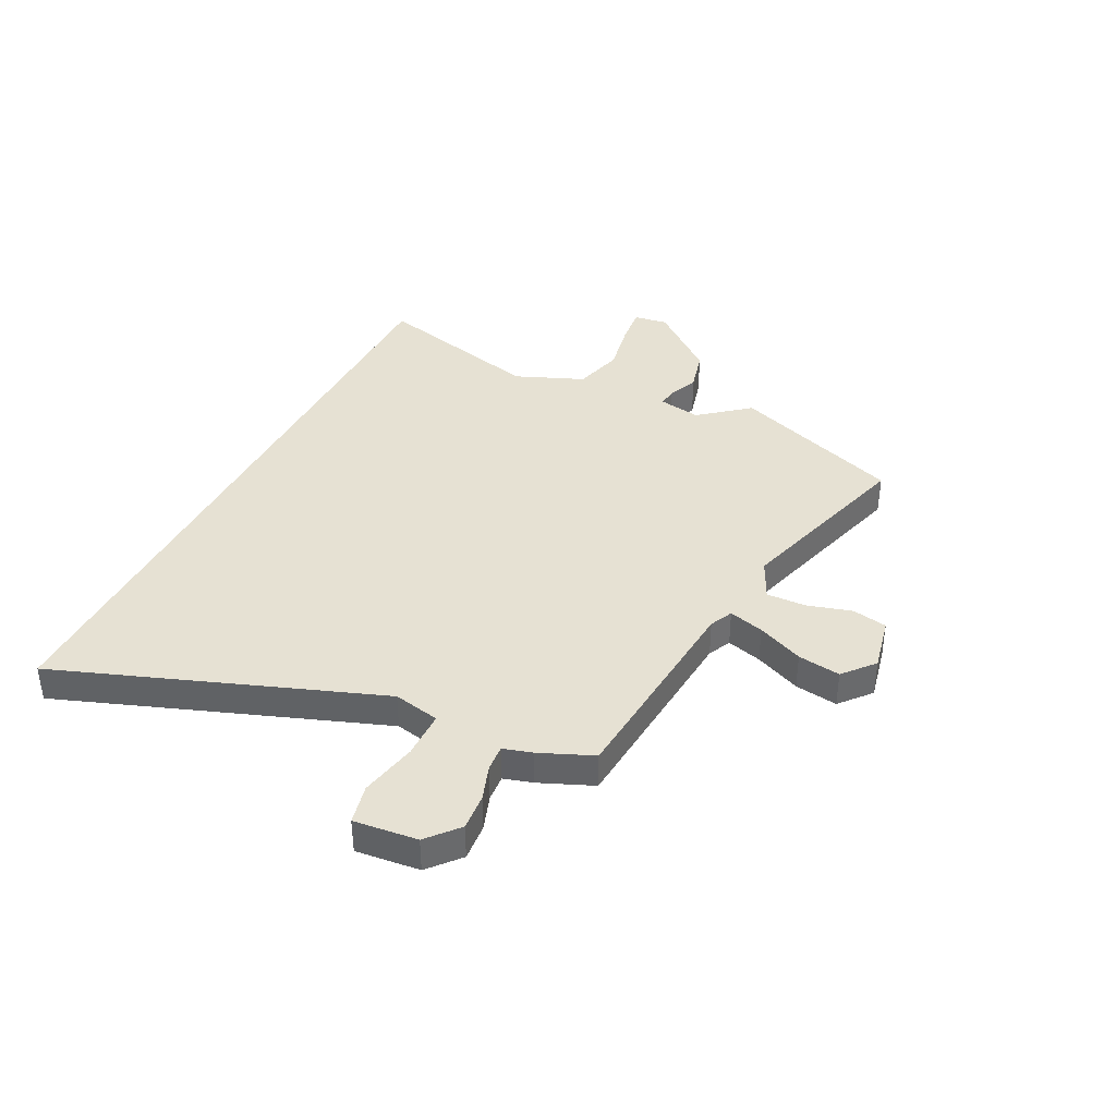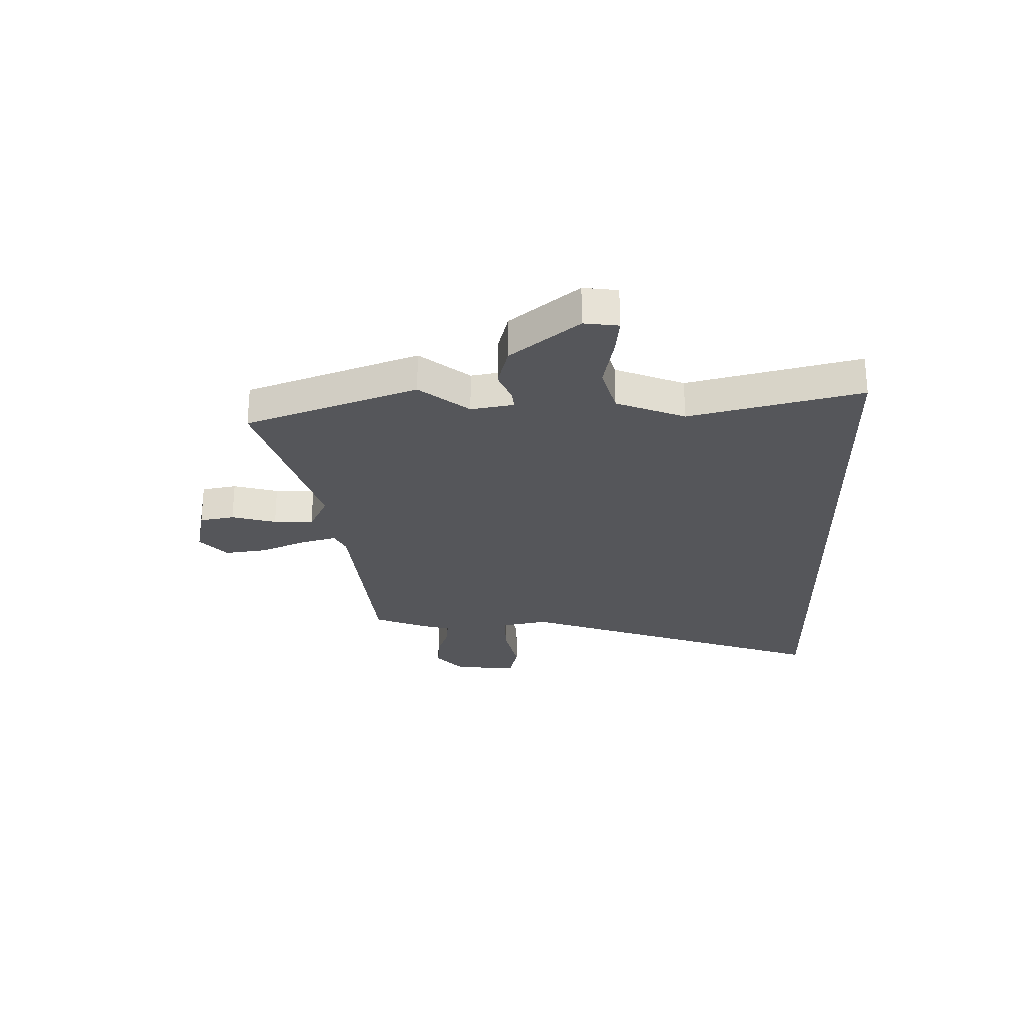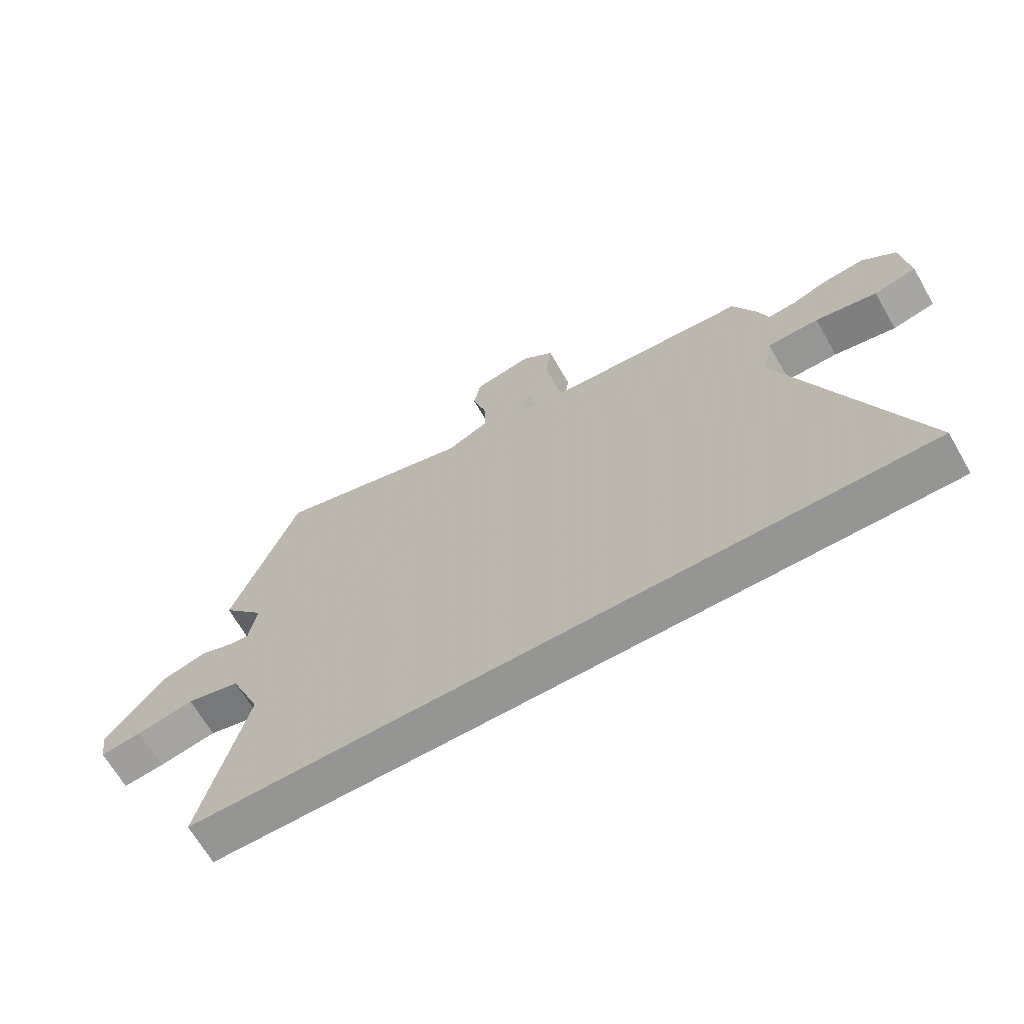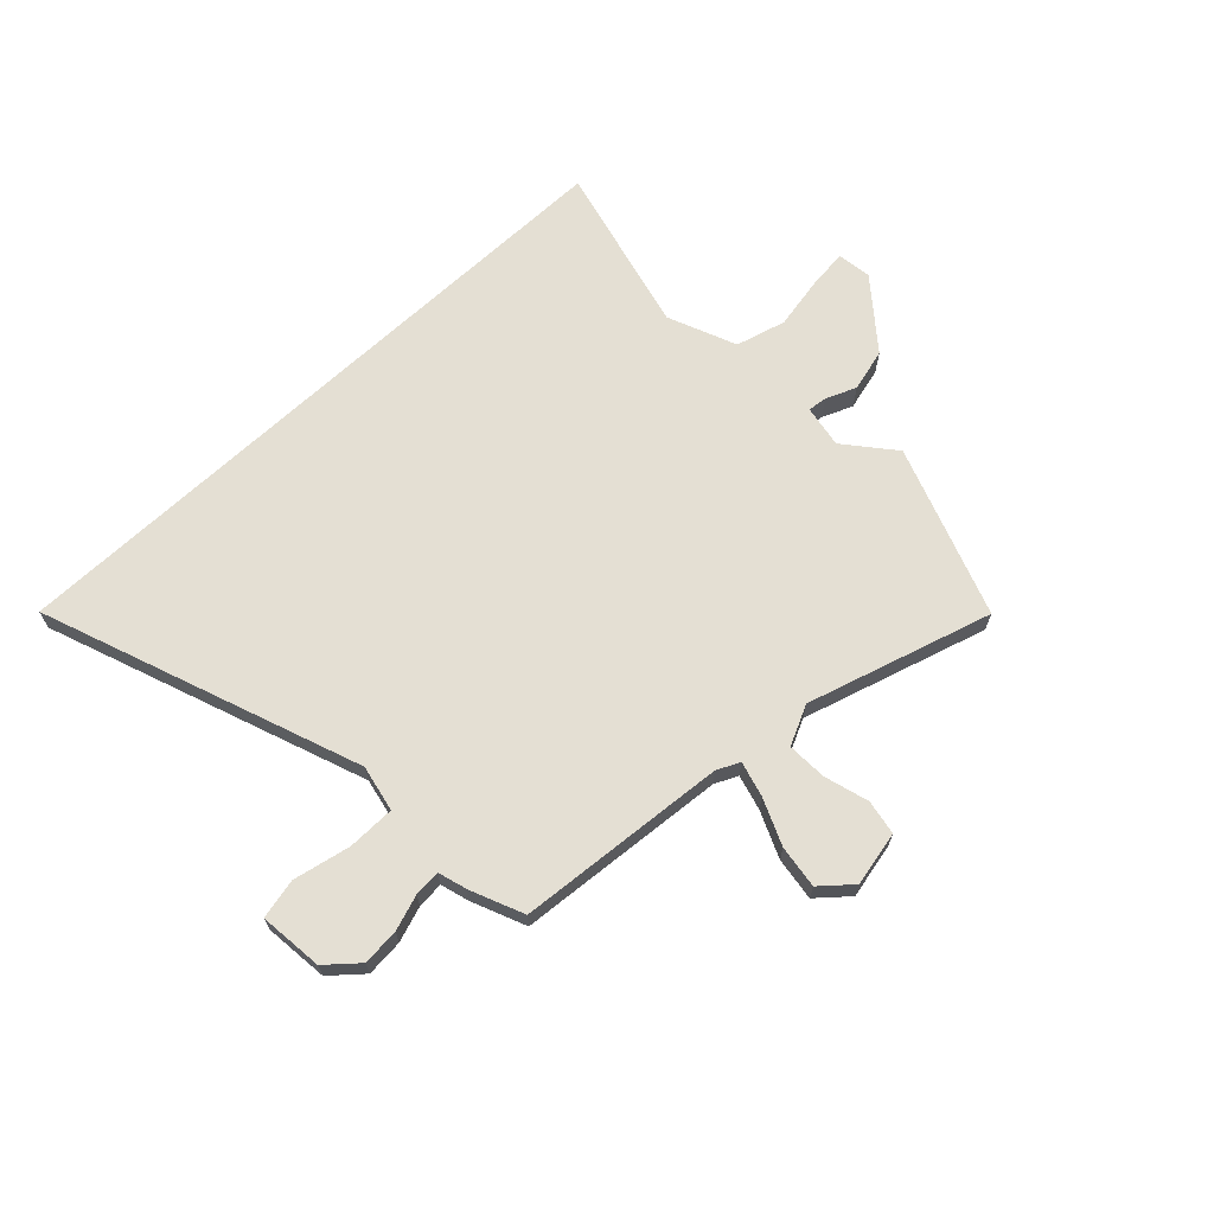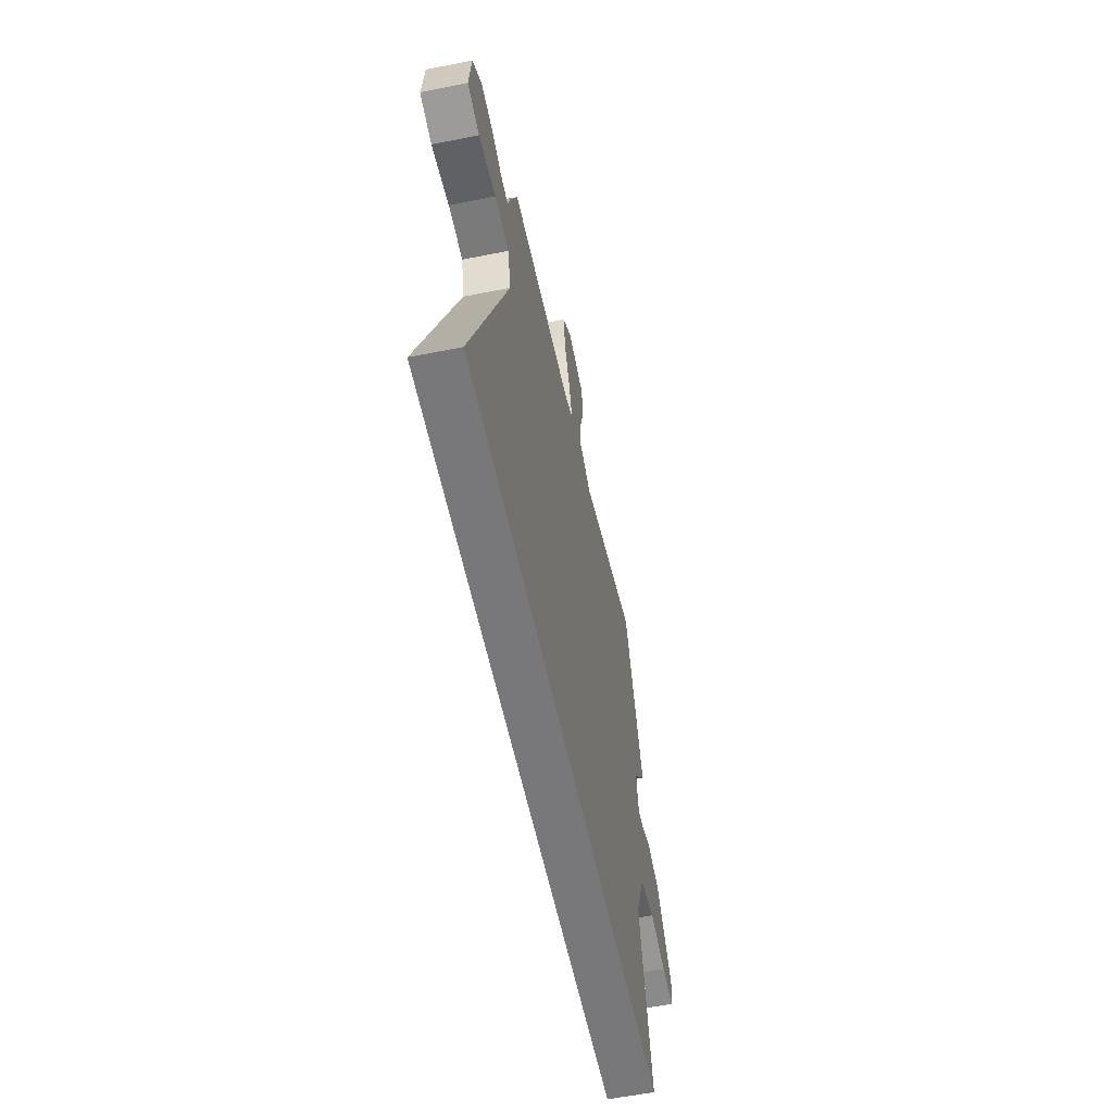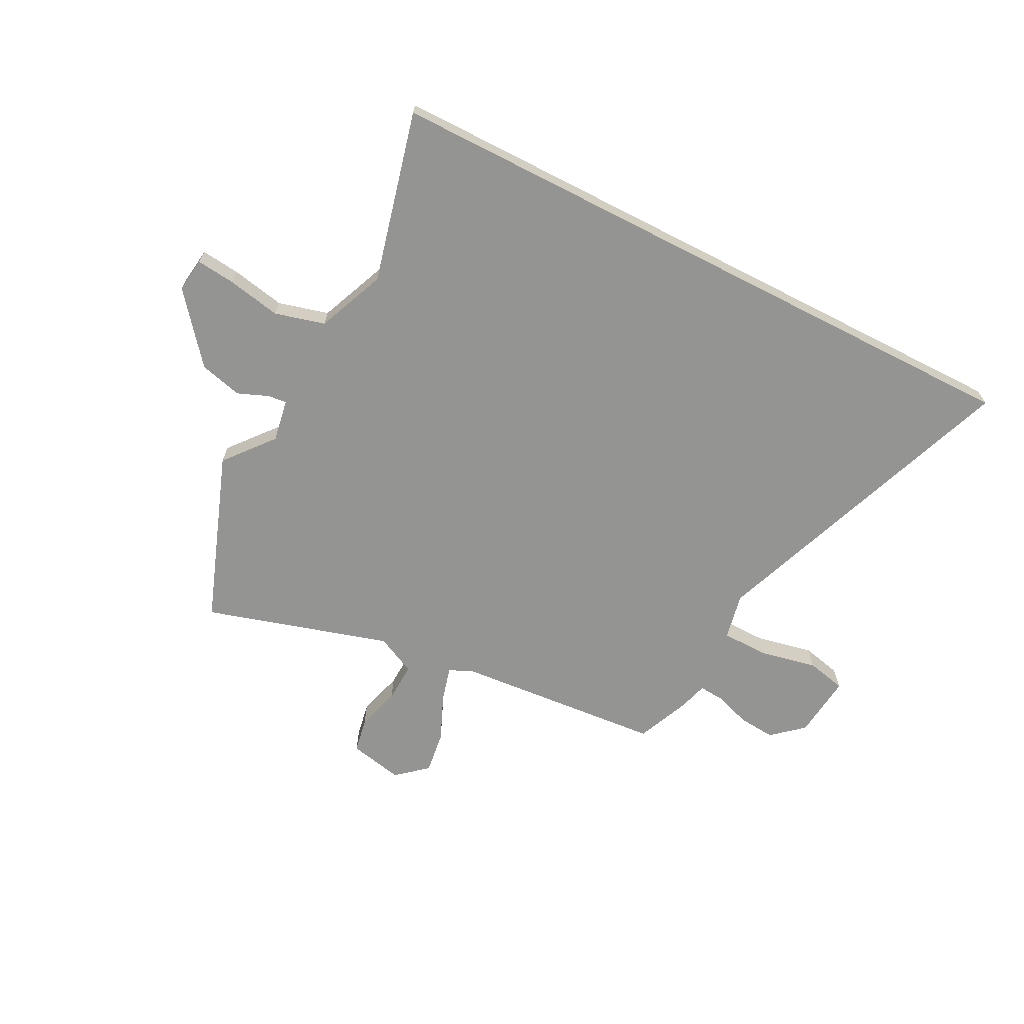
<metadata>
{"format":"obj","ext":"obj","renderer":"f3d","projection":"perspective","resolution":1024,"background":"white","views":[{"elev":38.7,"azim":-63.2,"up":"+Y"},{"elev":-25.9,"azim":91.7,"up":"+Y"},{"elev":-67.3,"azim":-150.0,"up":"+Z"},{"elev":66.7,"azim":-43.4,"up":"+Y"},{"elev":-57.5,"azim":-78.3,"up":"+Z"},{"elev":-67.0,"azim":152.9,"up":"+Y"}]}
</metadata>
<code>
v 0.456 0.07 0.621
v 0.572 0.07 0.301
v 0.497 0.07 0.21
v 0.511 0.07 0.13
v 0.547 0.07 0.134
v 0.604 0.07 0.157
v 0.684 0.07 0.136
v 0.787 0.07 0.009
v 0.778 0.07 -0.055
v 0.706 0.07 -0.047
v 0.605 0.07 -0.027
v 0.511 0.07 -0.052
v 0.458 0.07 -0.18
v 0.537 0.07 -0.5
v -0.724 0.07 -0.5
v -0.504 0.07 0.094
v -0.522 0.07 0.181
v -0.611 0.07 0.182
v -0.718 0.07 0.16
v -0.792 0.07 0.177
v -0.779 0.07 0.296
v -0.721 0.07 0.346
v -0.652 0.07 0.34
v -0.586 0.07 0.317
v -0.537 0.07 0.313
v -0.521 0.07 0.367
v -0.479 0.07 0.466
v -0.086 0.07 0.498
v -0.043 0.07 0.518
v -0.061 0.07 0.584
v -0.098 0.07 0.67
v -0.109 0.07 0.75
v -0.052 0.07 0.799
v 0.05 0.07 0.777
v 0.062 0.07 0.712
v 0.038 0.07 0.629
v 0.035 0.07 0.555
v 0.109 0.07 0.519
v 0.456 0 0.621
v 0.572 0 0.301
v 0.497 0 0.21
v 0.511 0 0.13
v 0.547 0 0.134
v 0.604 0 0.157
v 0.684 0 0.136
v 0.787 0 0.009
v 0.778 0 -0.055
v 0.706 0 -0.047
v 0.605 0 -0.027
v 0.511 0 -0.052
v 0.458 0 -0.18
v 0.537 0 -0.5
v -0.724 0 -0.5
v -0.504 0 0.094
v -0.522 0 0.181
v -0.611 0 0.182
v -0.718 0 0.16
v -0.792 0 0.177
v -0.779 0 0.296
v -0.721 0 0.346
v -0.652 0 0.34
v -0.586 0 0.317
v -0.537 0 0.313
v -0.521 0 0.367
v -0.479 0 0.466
v -0.086 0 0.498
v -0.043 0 0.518
v -0.061 0 0.584
v -0.098 0 0.67
v -0.109 0 0.75
v -0.052 0 0.799
v 0.05 0 0.777
v 0.062 0 0.712
v 0.038 0 0.629
v 0.035 0 0.555
v 0.109 0 0.519
f 34 35 36
f 33 34 36
f 32 33 36
f 31 32 36
f 30 31 36
f 29 30 36 37
f 25 26 27 28
f 22 23 24
f 21 22 24
f 20 21 24
f 19 20 24
f 18 19 24
f 17 18 24 25
f 16 17 25 28
f 16 28 29
f 15 16 29
f 14 15 29
f 13 14 29
f 9 10 11
f 8 9 11
f 7 8 11
f 6 7 11
f 5 6 11
f 4 5 11 12
f 29 37 38
f 13 29 38
f 12 13 38
f 4 12 38
f 3 4 38
f 1 2 3 38
f 74 73 72
f 74 72 71
f 74 71 70
f 74 70 69
f 74 69 68
f 75 74 68 67
f 66 65 64 63
f 62 61 60
f 62 60 59
f 62 59 58
f 62 58 57
f 62 57 56
f 63 62 56 55
f 66 63 55 54
f 67 66 54
f 67 54 53
f 67 53 52
f 67 52 51
f 49 48 47
f 49 47 46
f 49 46 45
f 49 45 44
f 49 44 43
f 50 49 43 42
f 76 75 67
f 76 67 51
f 76 51 50
f 76 50 42
f 76 42 41
f 76 41 40 39
f 1 39 40 2
f 2 40 41 3
f 3 41 42 4
f 4 42 43 5
f 5 43 44 6
f 6 44 45 7
f 7 45 46 8
f 8 46 47 9
f 9 47 48 10
f 10 48 49 11
f 11 49 50 12
f 12 50 51 13
f 13 51 52 14
f 14 52 53 15
f 15 53 54 16
f 16 54 55 17
f 17 55 56 18
f 18 56 57 19
f 19 57 58 20
f 20 58 59 21
f 21 59 60 22
f 22 60 61 23
f 23 61 62 24
f 24 62 63 25
f 25 63 64 26
f 26 64 65 27
f 27 65 66 28
f 28 66 67 29
f 29 67 68 30
f 30 68 69 31
f 31 69 70 32
f 32 70 71 33
f 33 71 72 34
f 34 72 73 35
f 35 73 74 36
f 36 74 75 37
f 37 75 76 38
f 38 76 39 1

</code>
